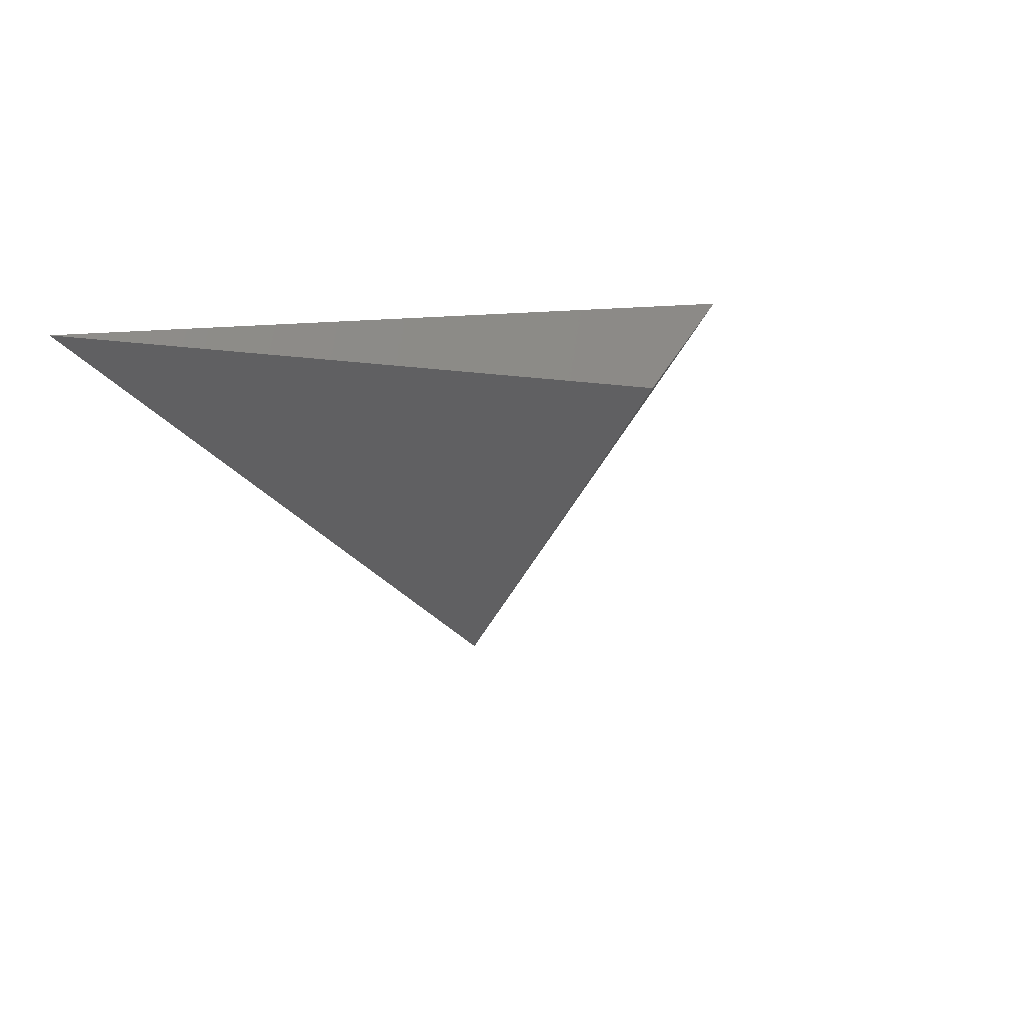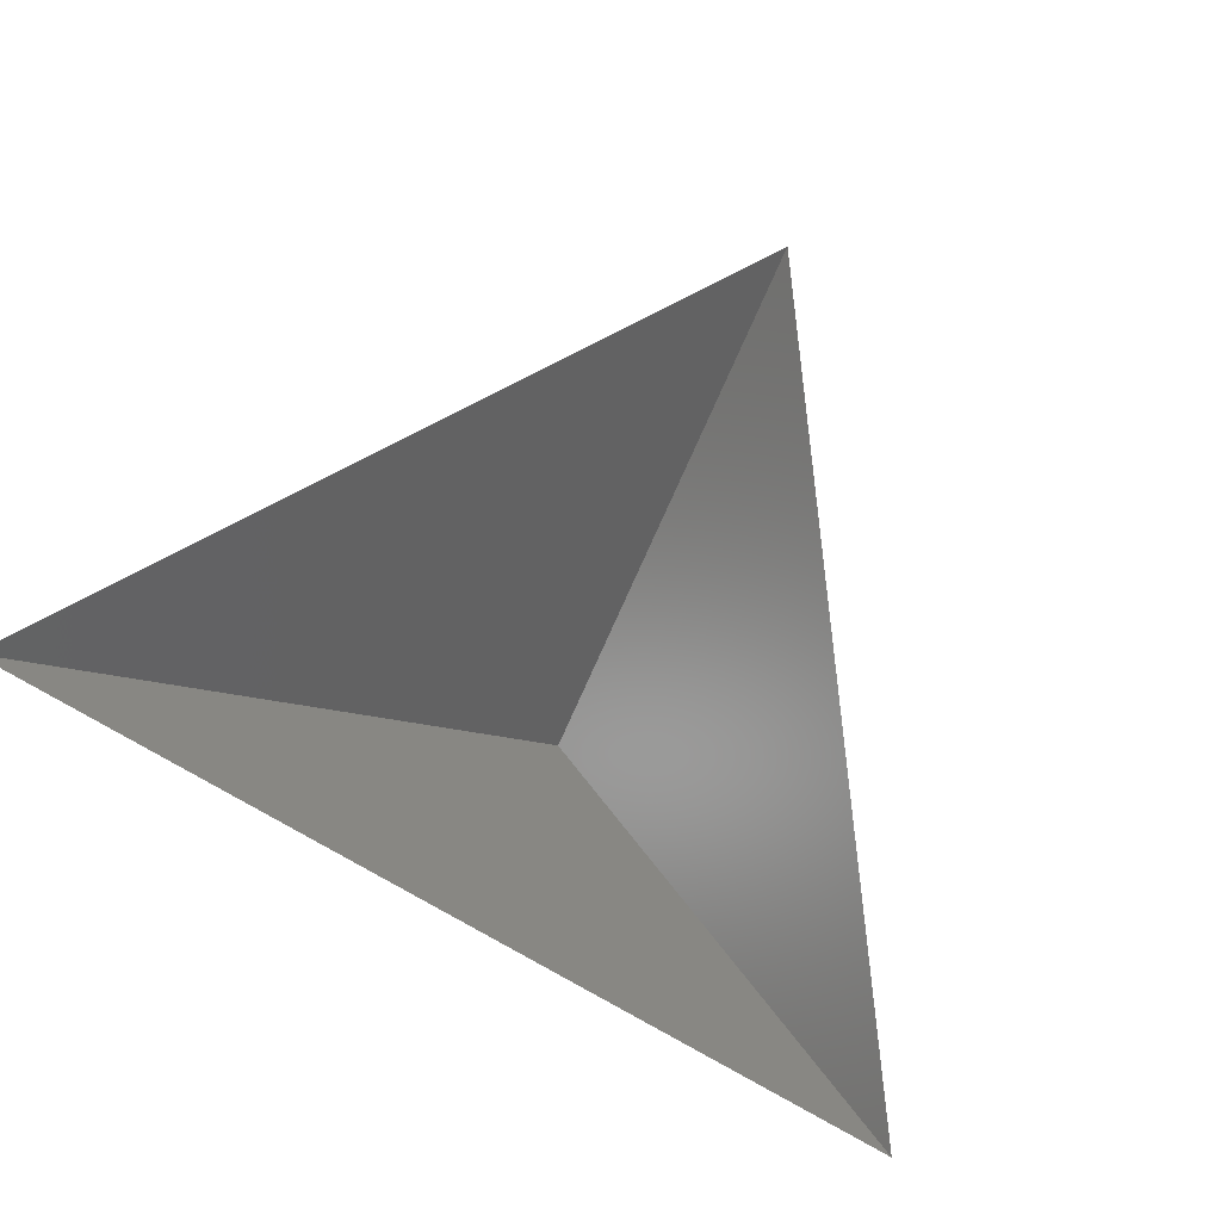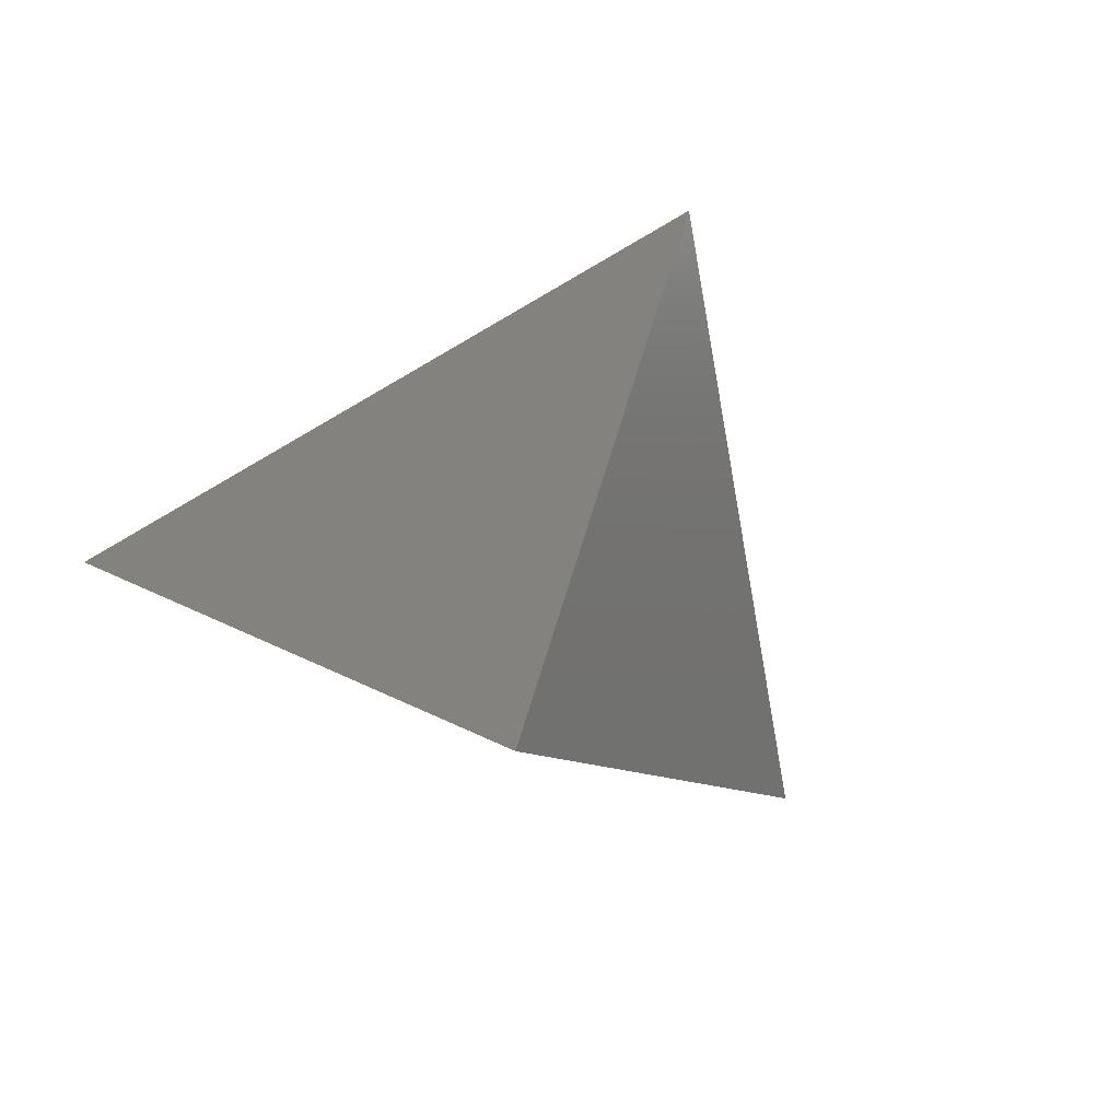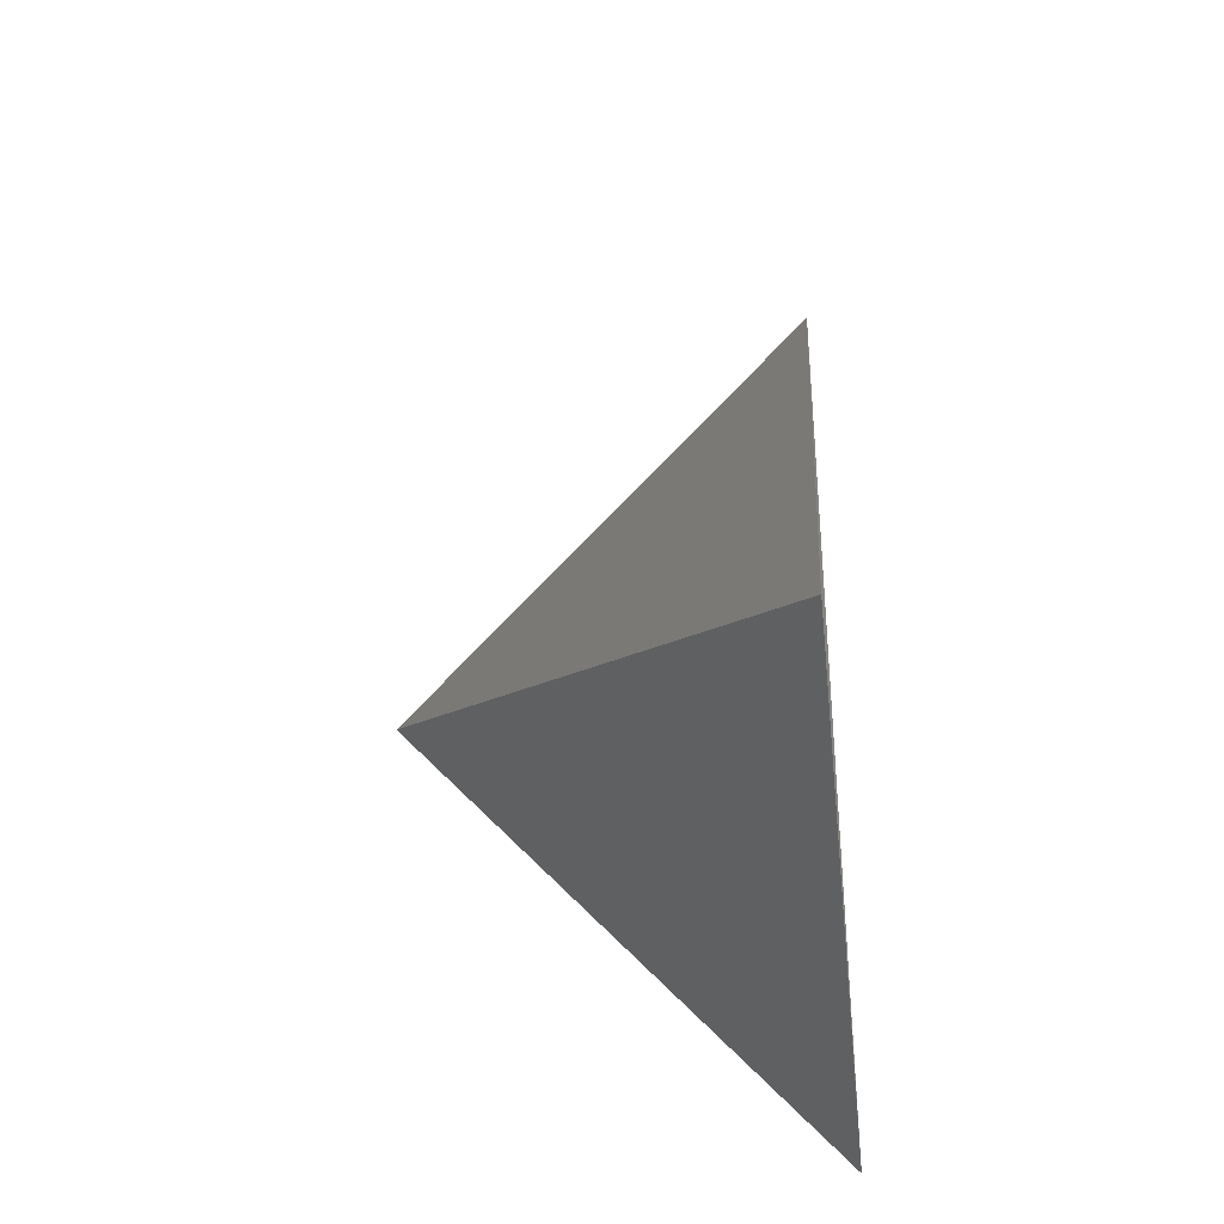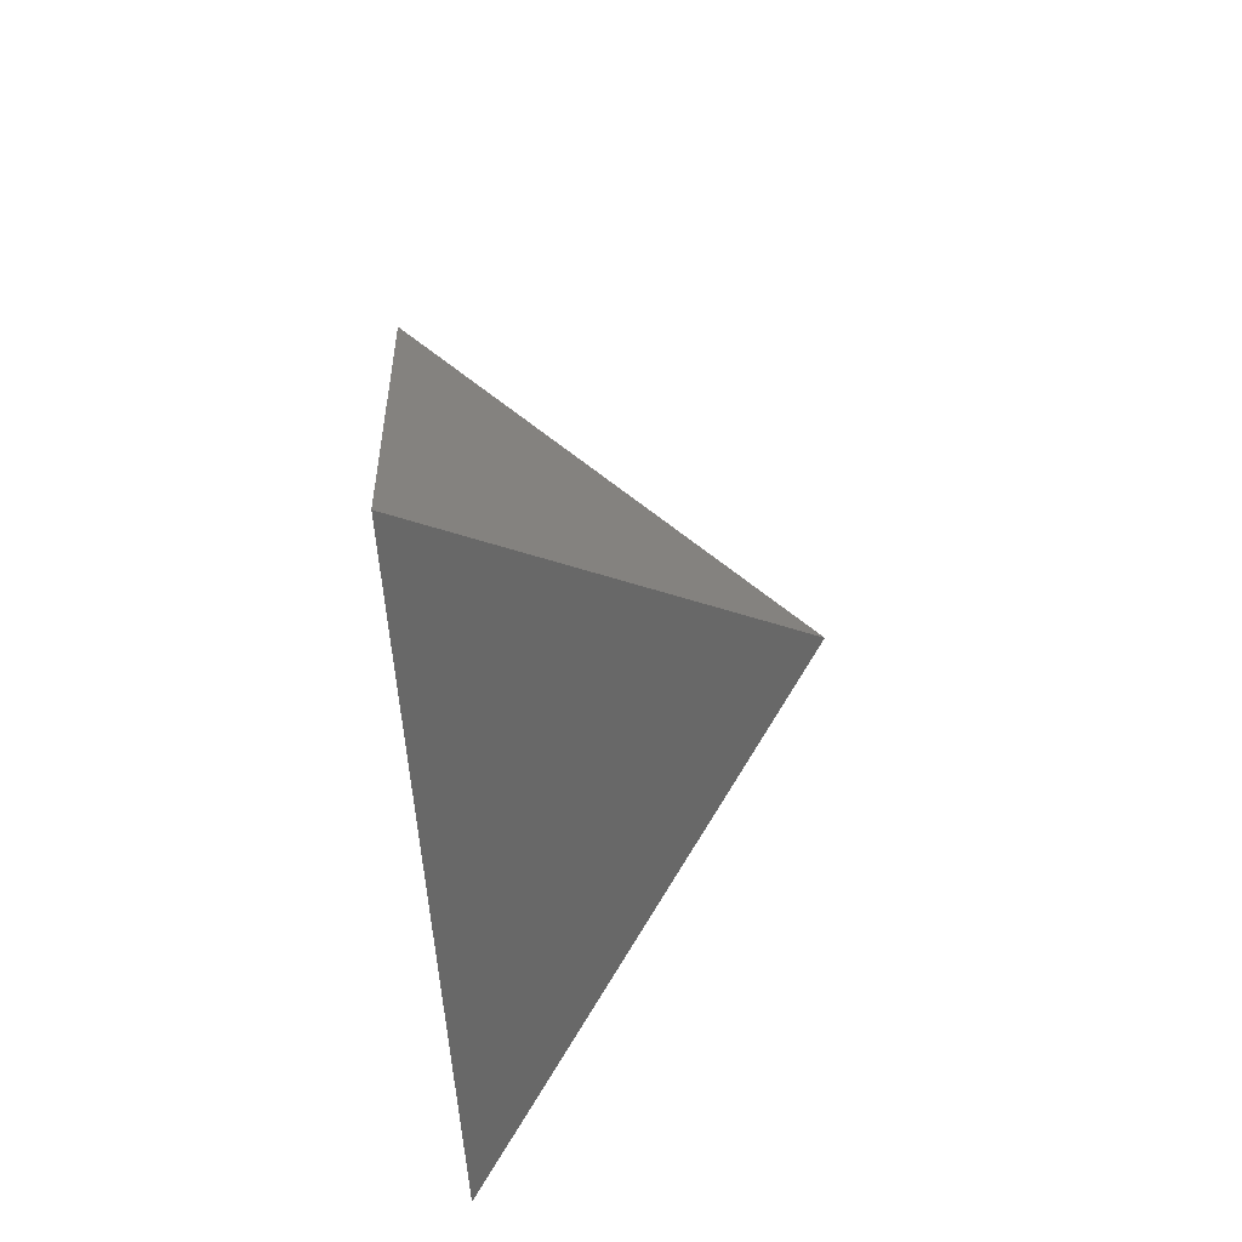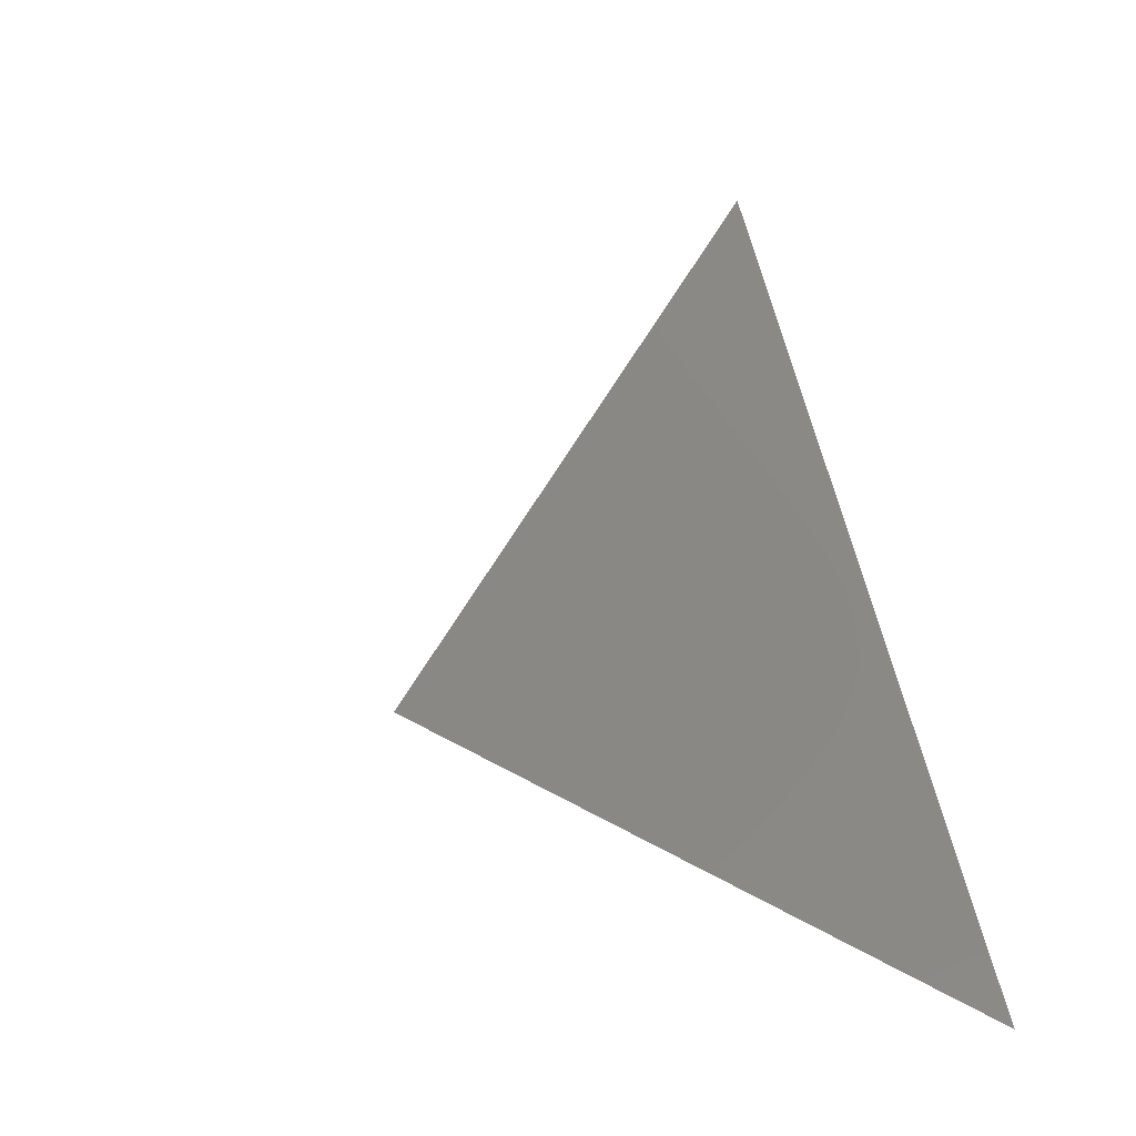
<metadata>
{"format":"stl","ext":"stl","renderer":"f3d","projection":"perspective","resolution":1024,"background":"white","views":[{"elev":11.8,"azim":156.1,"up":"+Z"},{"elev":77.0,"azim":28.5,"up":"+Z"},{"elev":-55.5,"azim":156.7,"up":"+Z"},{"elev":-37.0,"azim":-83.9,"up":"+Y"},{"elev":72.5,"azim":84.1,"up":"+Y"},{"elev":15.3,"azim":-120.5,"up":"+Y"}]}
</metadata>
<code>
# stl→obj: 4 verts, 3 faces
v -5 -17 32.03
v 7 -17 32.03
v 1 -14 27.03
v 1 -8 32.03
f 1 2 3
f 2 4 3
f 4 1 3

</code>
